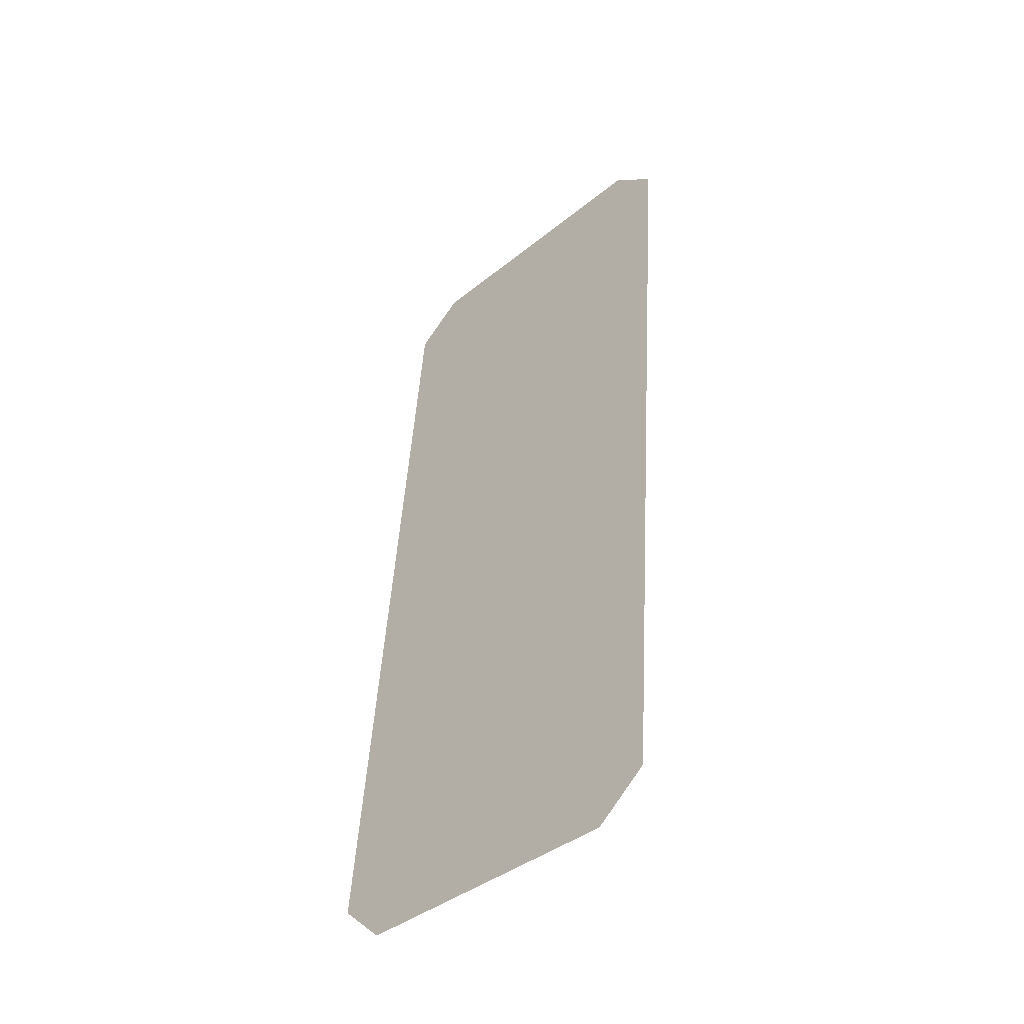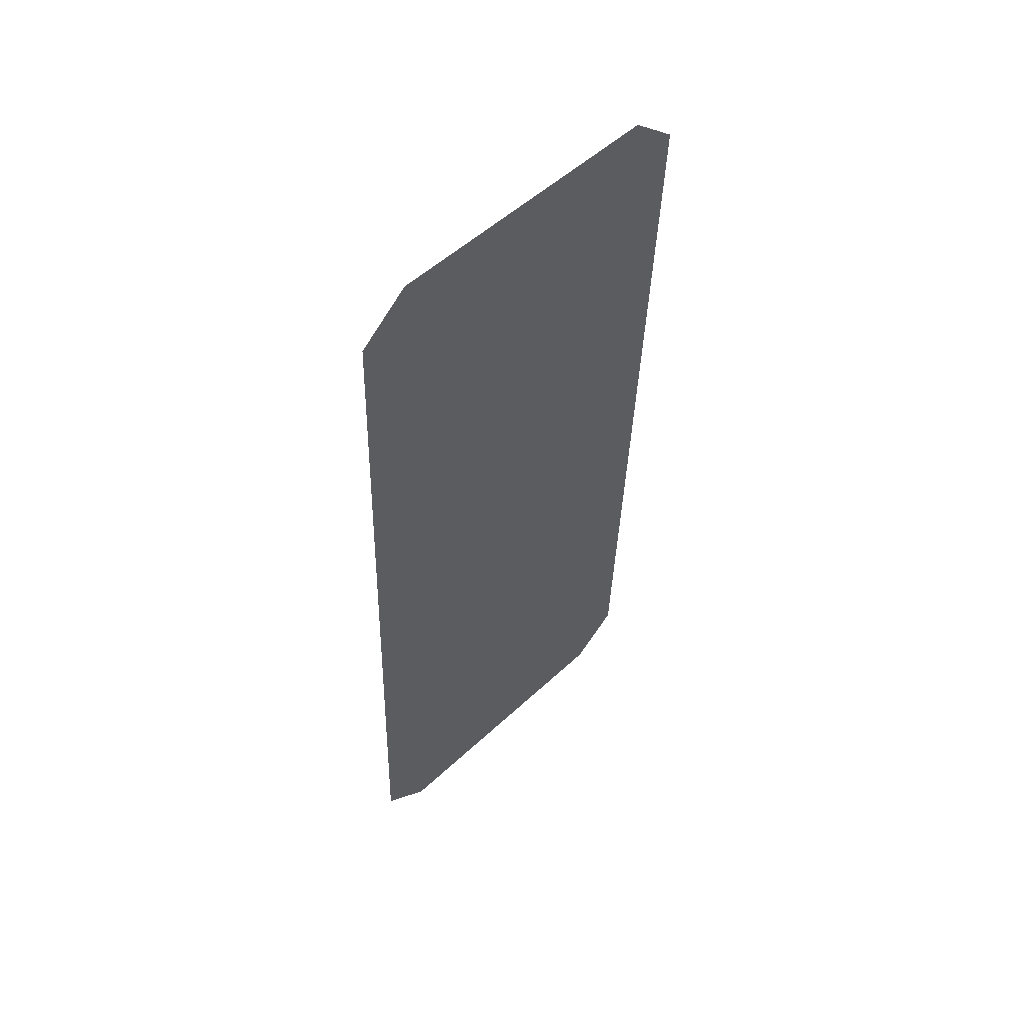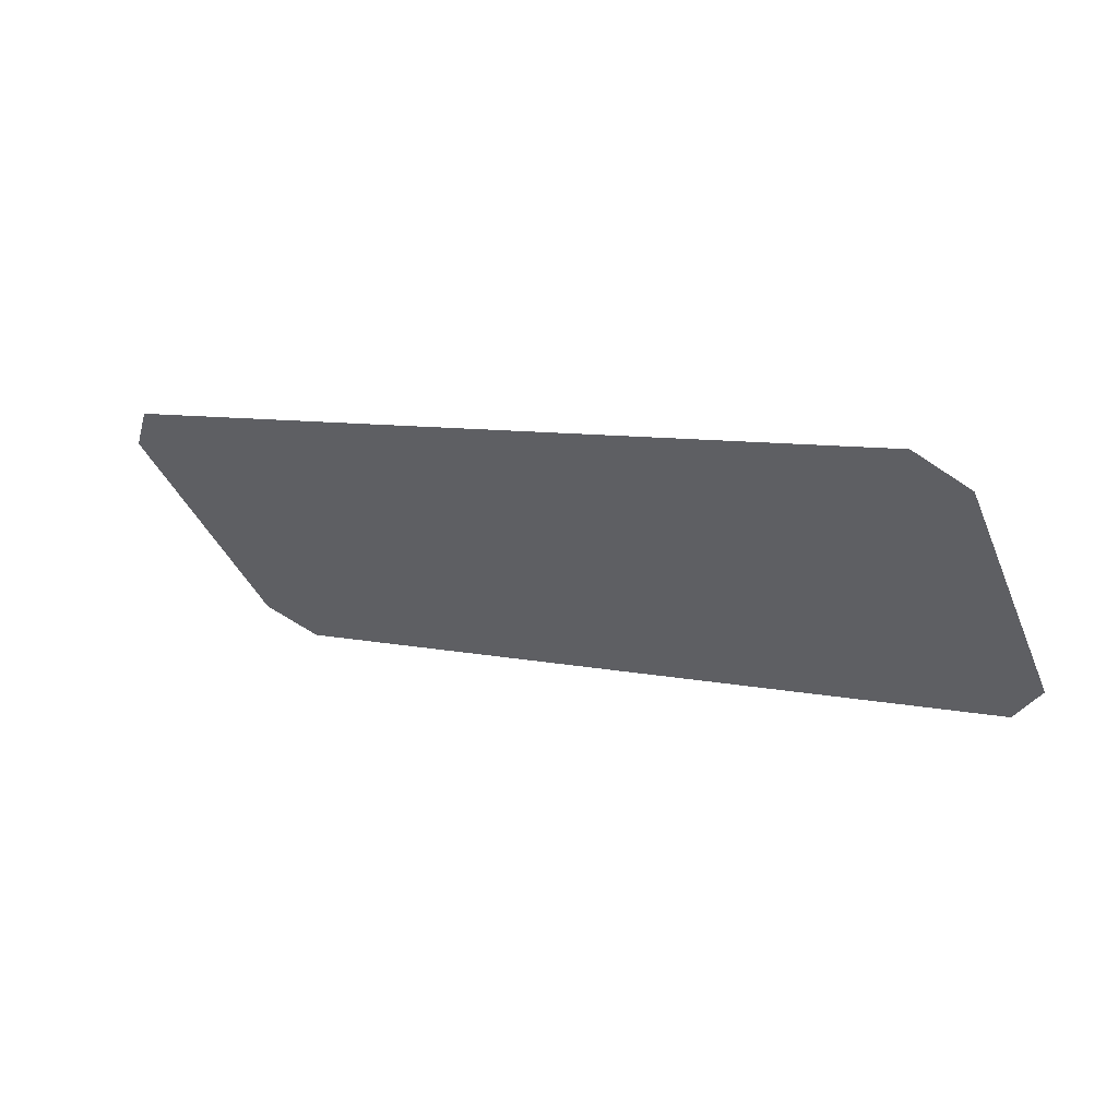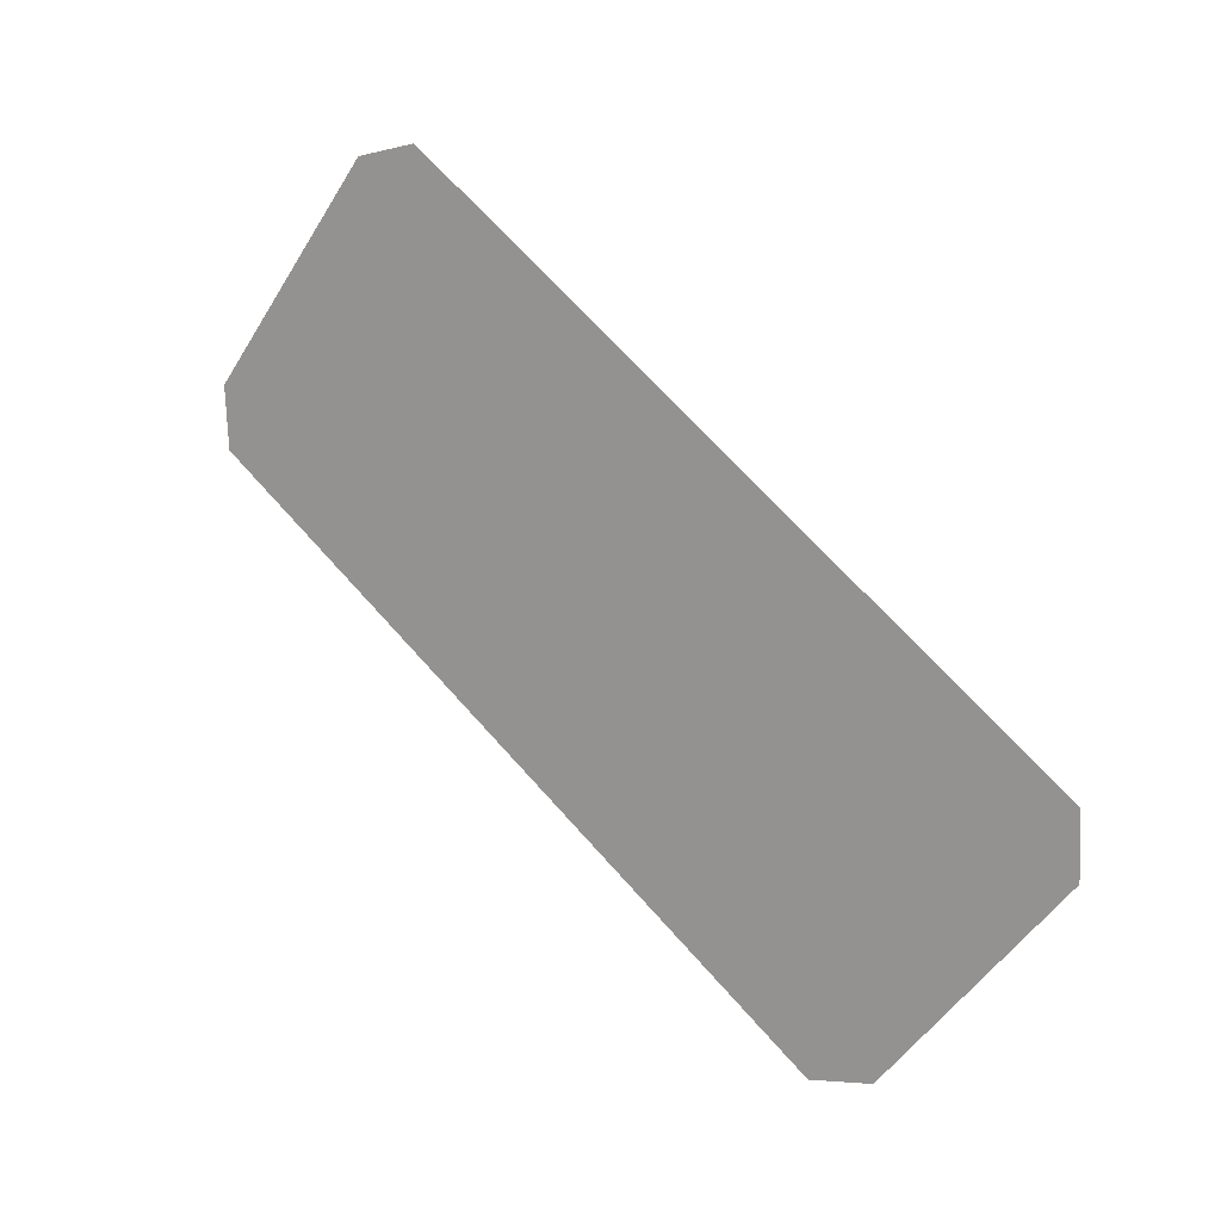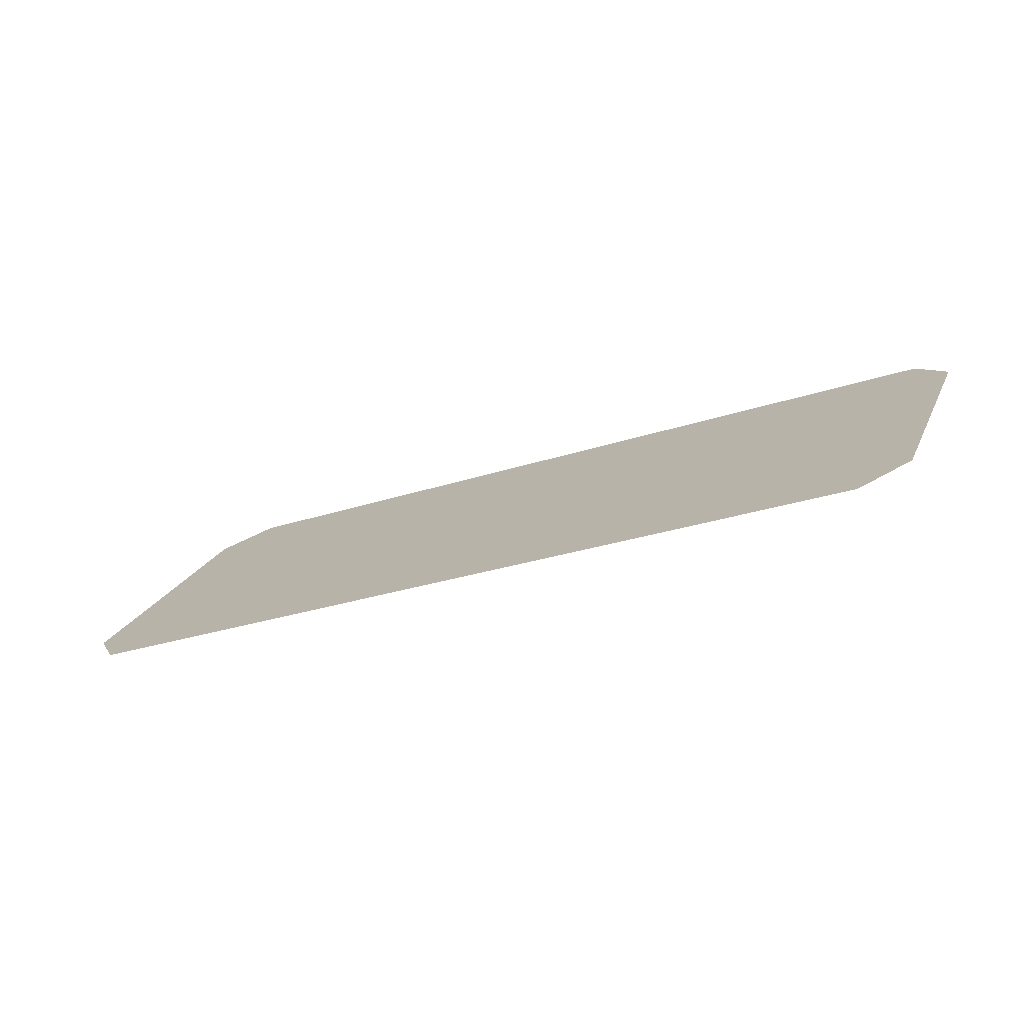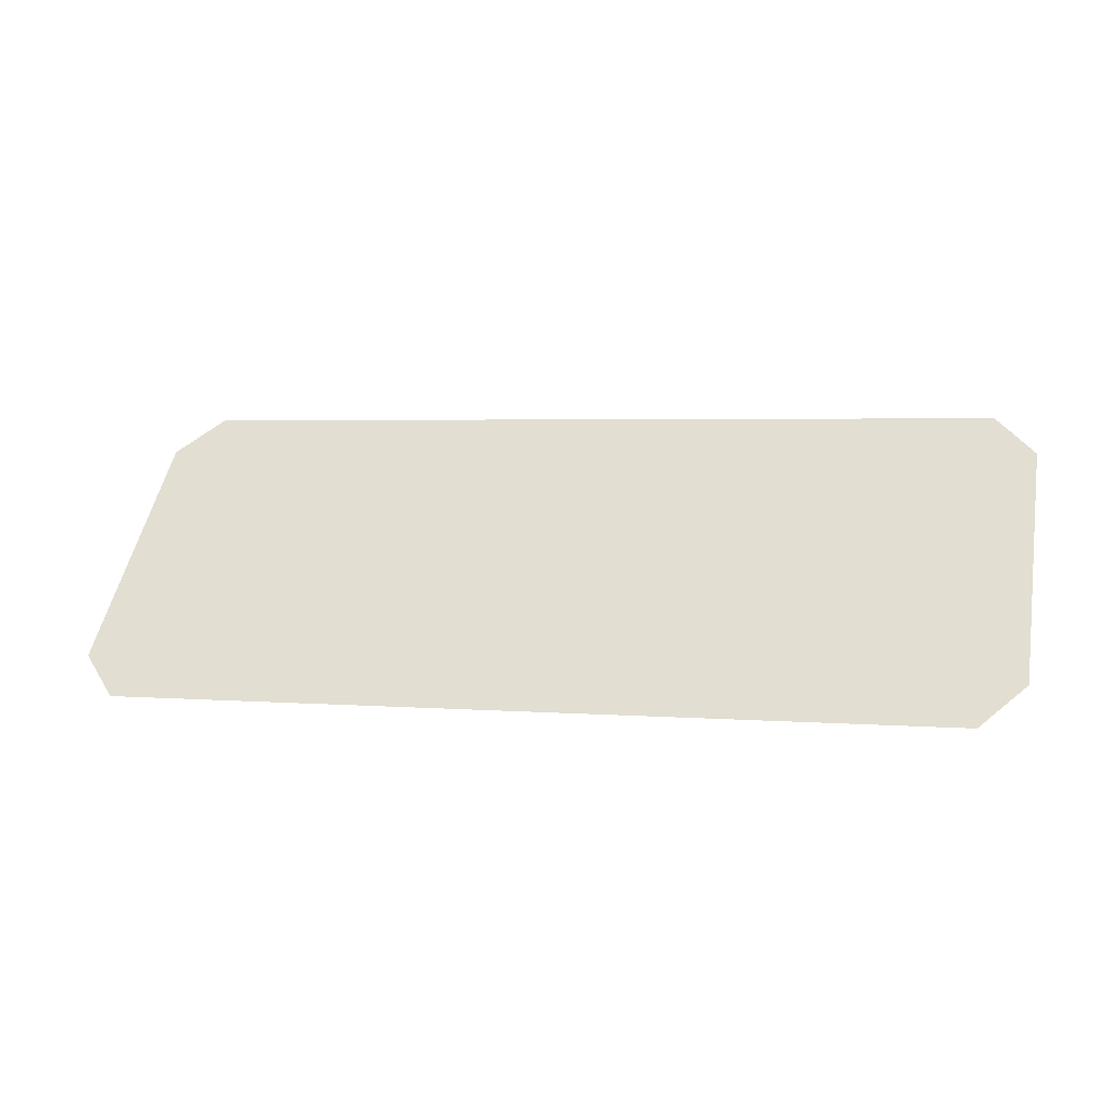
<metadata>
{"format":"obj","ext":"obj","renderer":"f3d","projection":"perspective","resolution":1024,"background":"white","views":[{"elev":47.0,"azim":93.3,"up":"+Z"},{"elev":-35.8,"azim":88.5,"up":"+Z"},{"elev":8.0,"azim":-148.3,"up":"+Z"},{"elev":70.6,"azim":-132.1,"up":"+Y"},{"elev":-26.9,"azim":27.6,"up":"+Z"},{"elev":3.4,"azim":15.0,"up":"+Z"}]}
</metadata>
<code>
g febg_laboratory_001_terminalglass_04
v 0.5558 2.267 0.182
v 0.6127 1.949 -0.1352
v 0.6127 2.22 0.1352
v 0.5558 1.903 -0.182
v -0.5558 1.903 -0.182
v -0.5558 2.267 0.182
v -0.6127 2.22 0.1352
v -0.6127 1.949 -0.1352
g febg_laboratory_001_terminalglass_04_0
f 3 2 1
f 2 4 1
f 1 4 5
f 6 1 5
f 7 6 5
f 8 7 5

</code>
